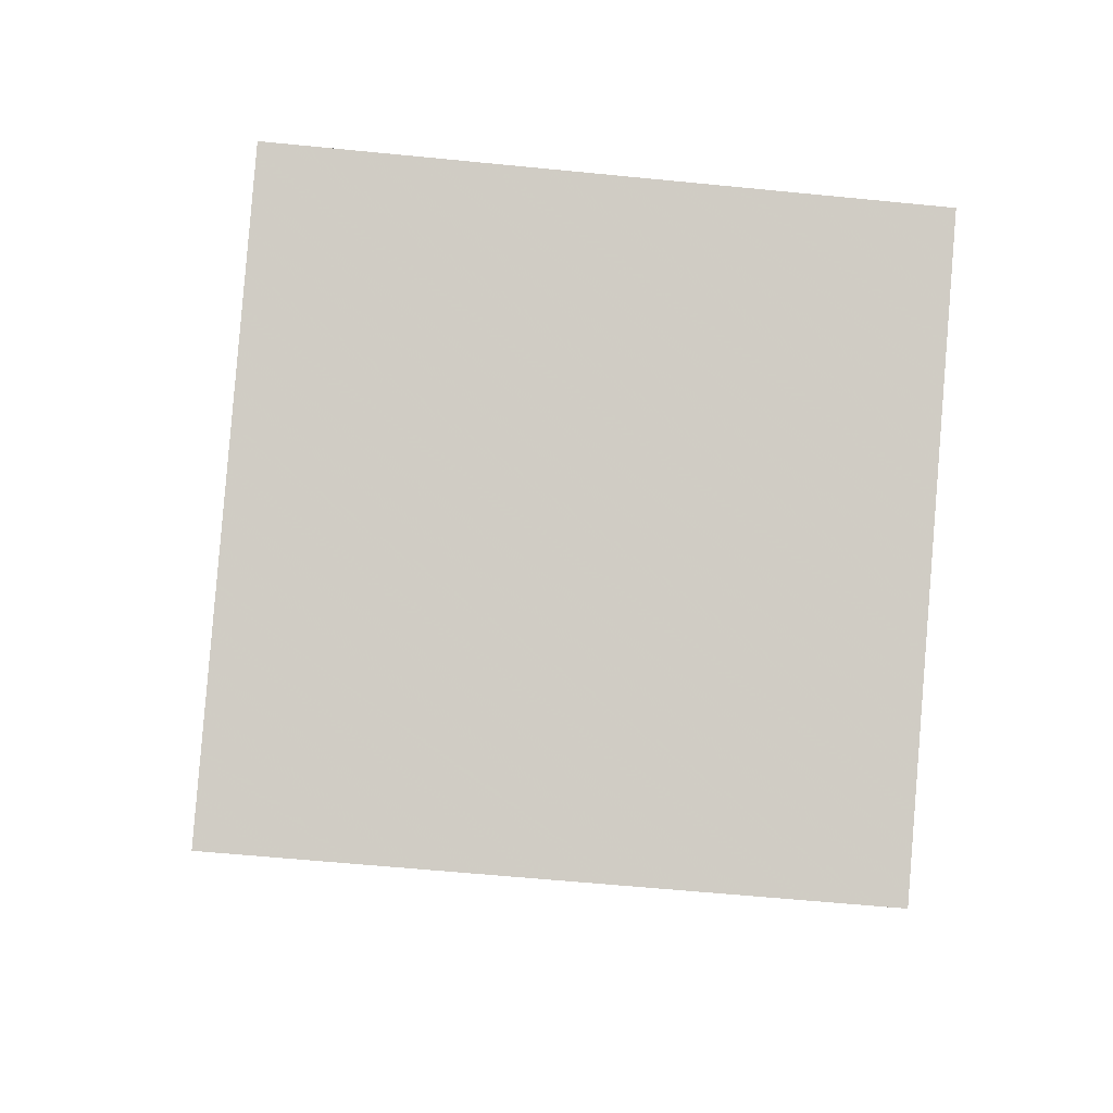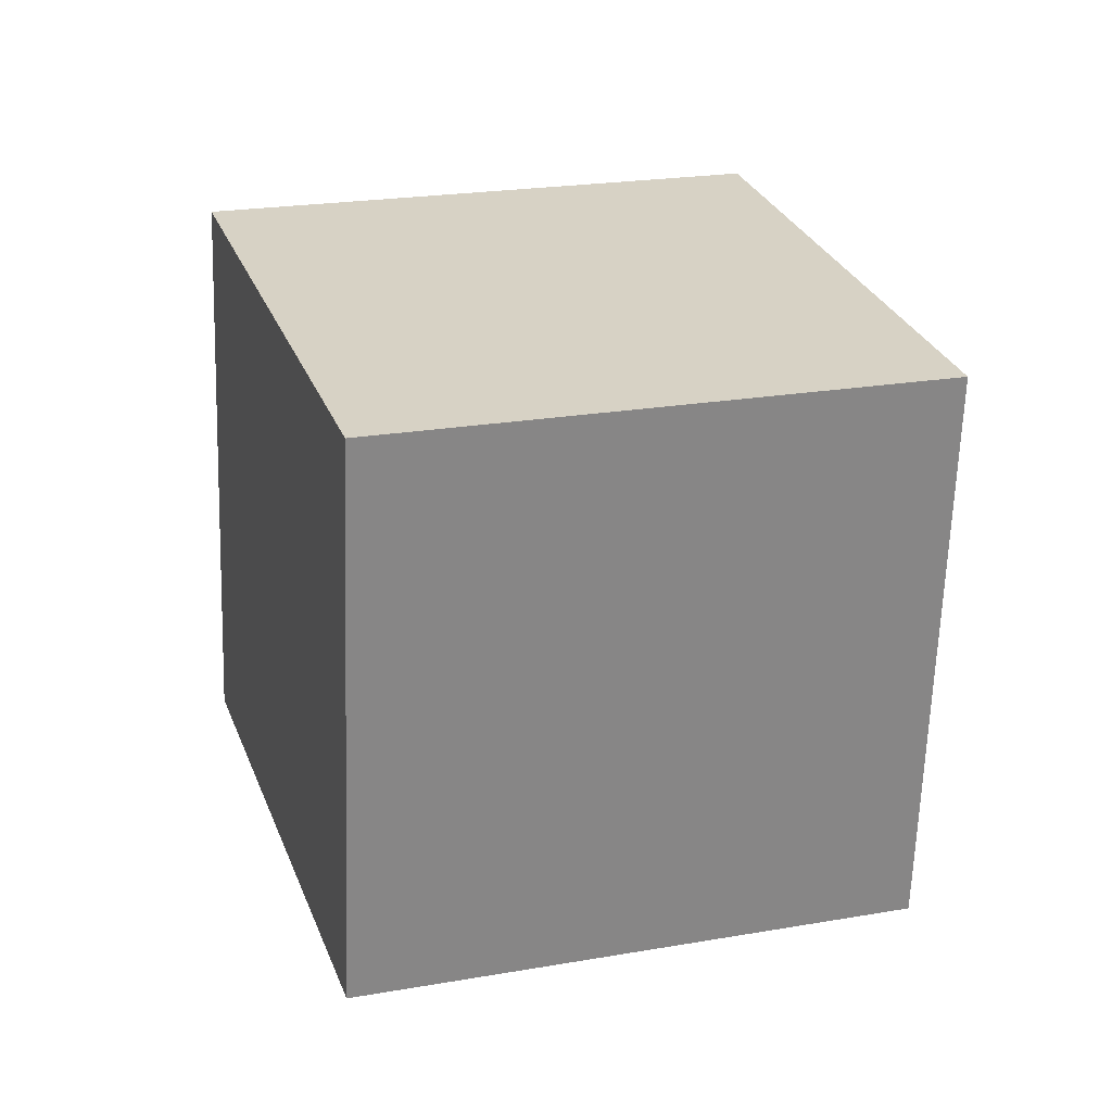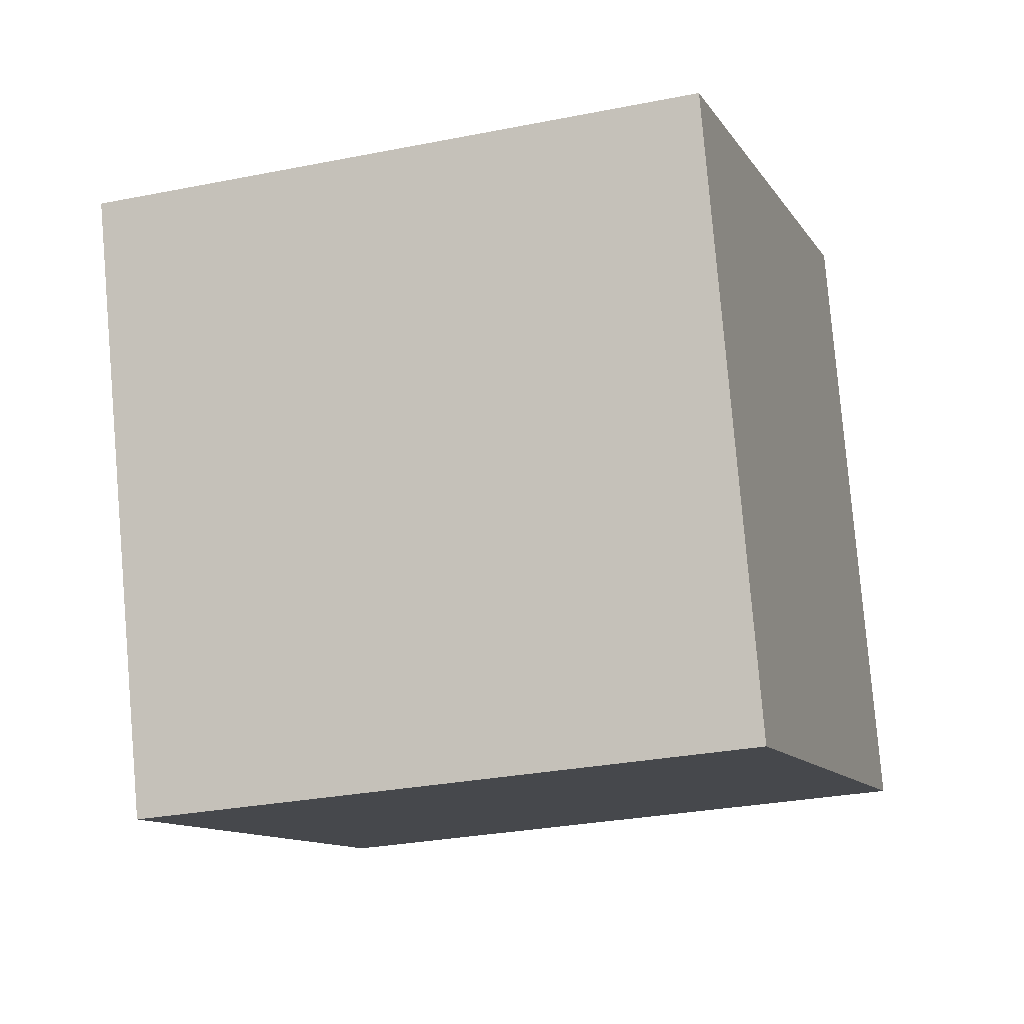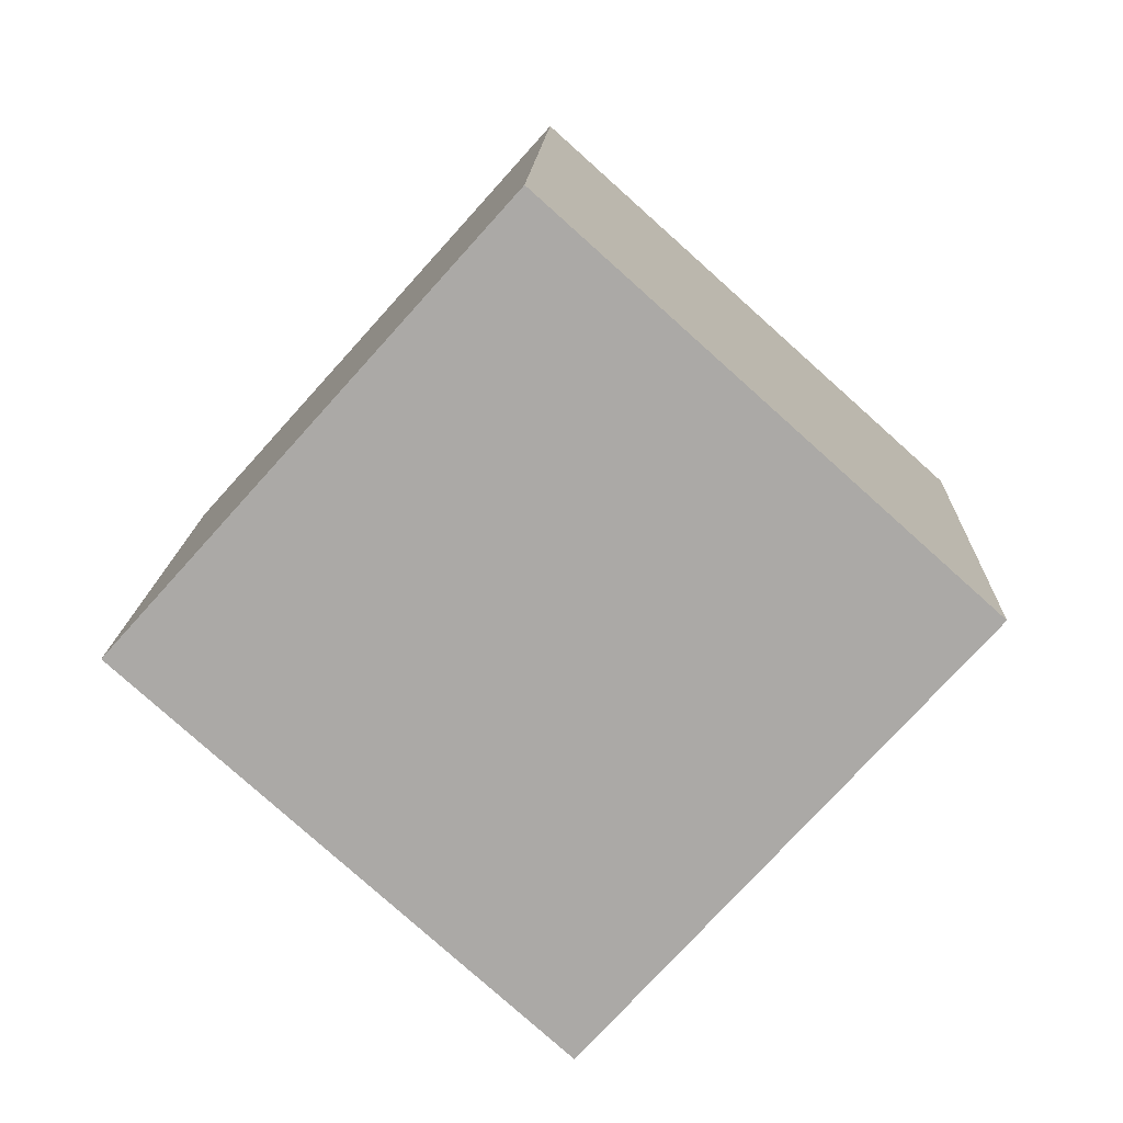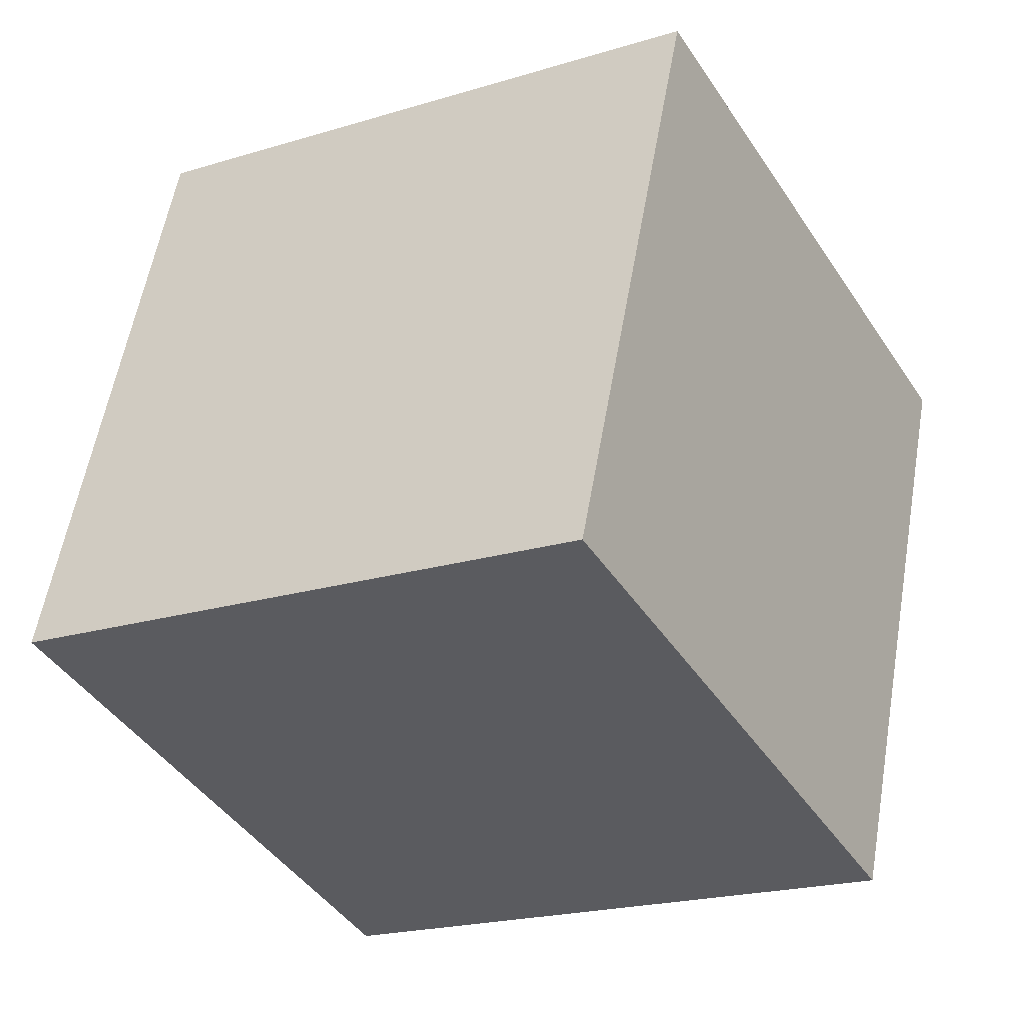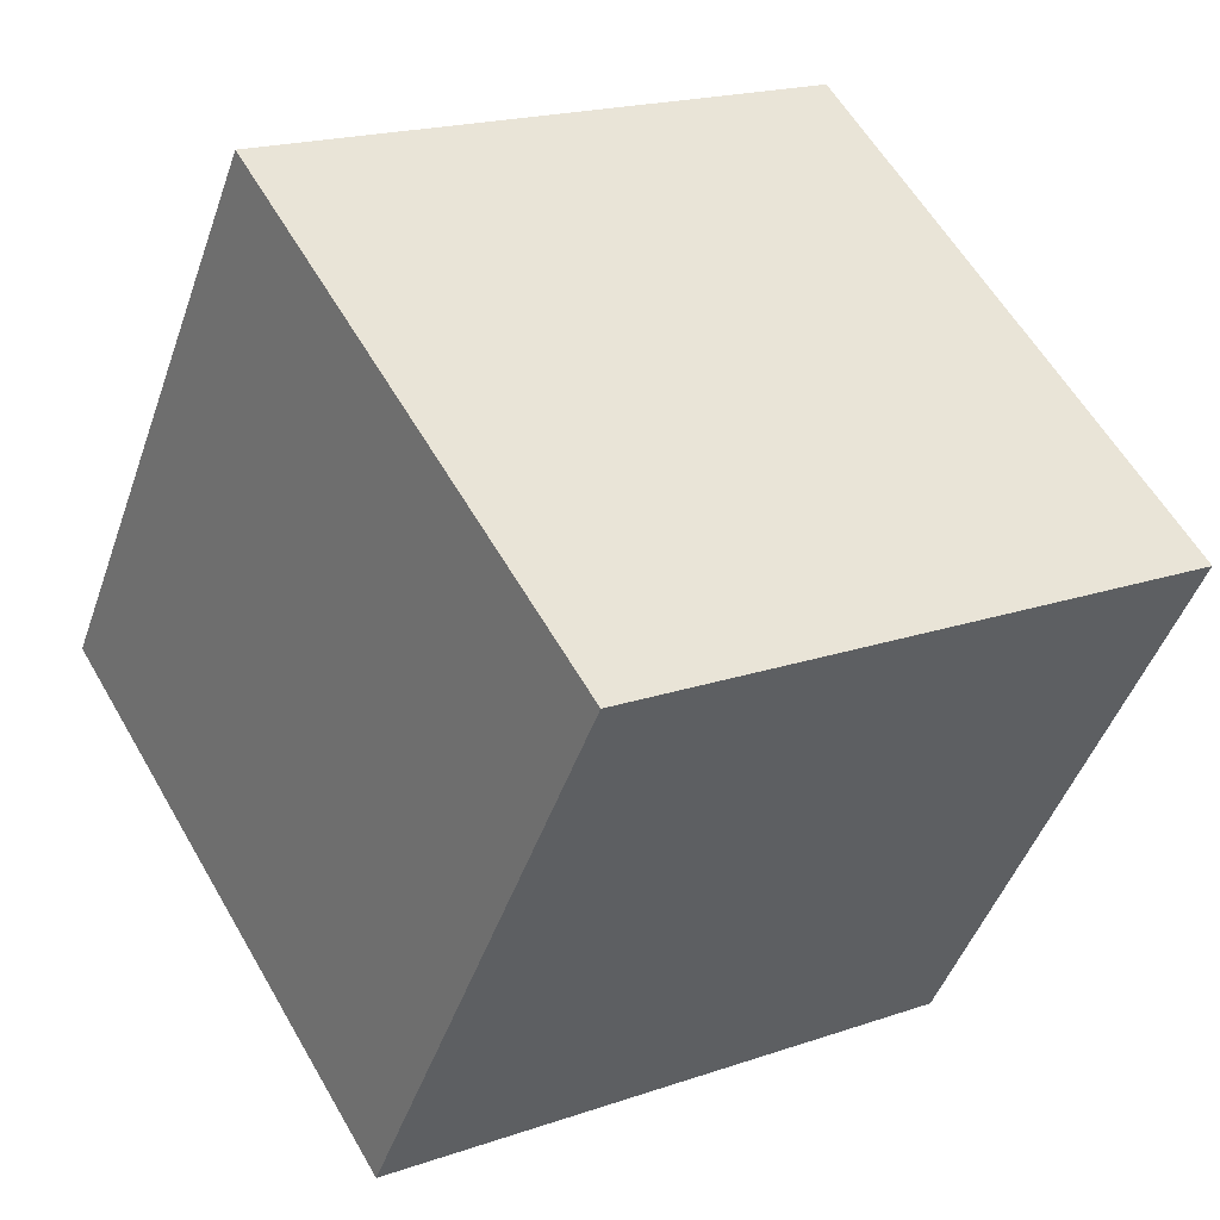
<metadata>
{"format":"obj","ext":"obj","renderer":"f3d","projection":"perspective","resolution":1024,"background":"white","views":[{"elev":-73.7,"azim":10.1,"up":"+Z"},{"elev":-42.6,"azim":-10.2,"up":"+Y"},{"elev":-32.7,"azim":-146.2,"up":"+Z"},{"elev":77.8,"azim":-142.7,"up":"+Y"},{"elev":-15.0,"azim":47.1,"up":"+Z"},{"elev":58.1,"azim":76.9,"up":"+Z"}]}
</metadata>
<code>
v 8.128 -10.24 -0.3538
v 5.713 -1.281 -4.089
v 6.798 -6.73 8.916
v 4.383 2.226 5.18
v -1.484 -12.97 -0.6976
v -3.9 -4.017 -4.433
v -2.814 -9.466 8.572
v -5.23 -0.5098 4.836
f 2 4 1
f 5 2 1
f 1 4 3
f 3 5 1
f 2 8 4
f 6 2 5
f 6 8 2
f 4 8 3
f 7 5 3
f 3 8 7
f 7 6 5
f 8 6 7

</code>
